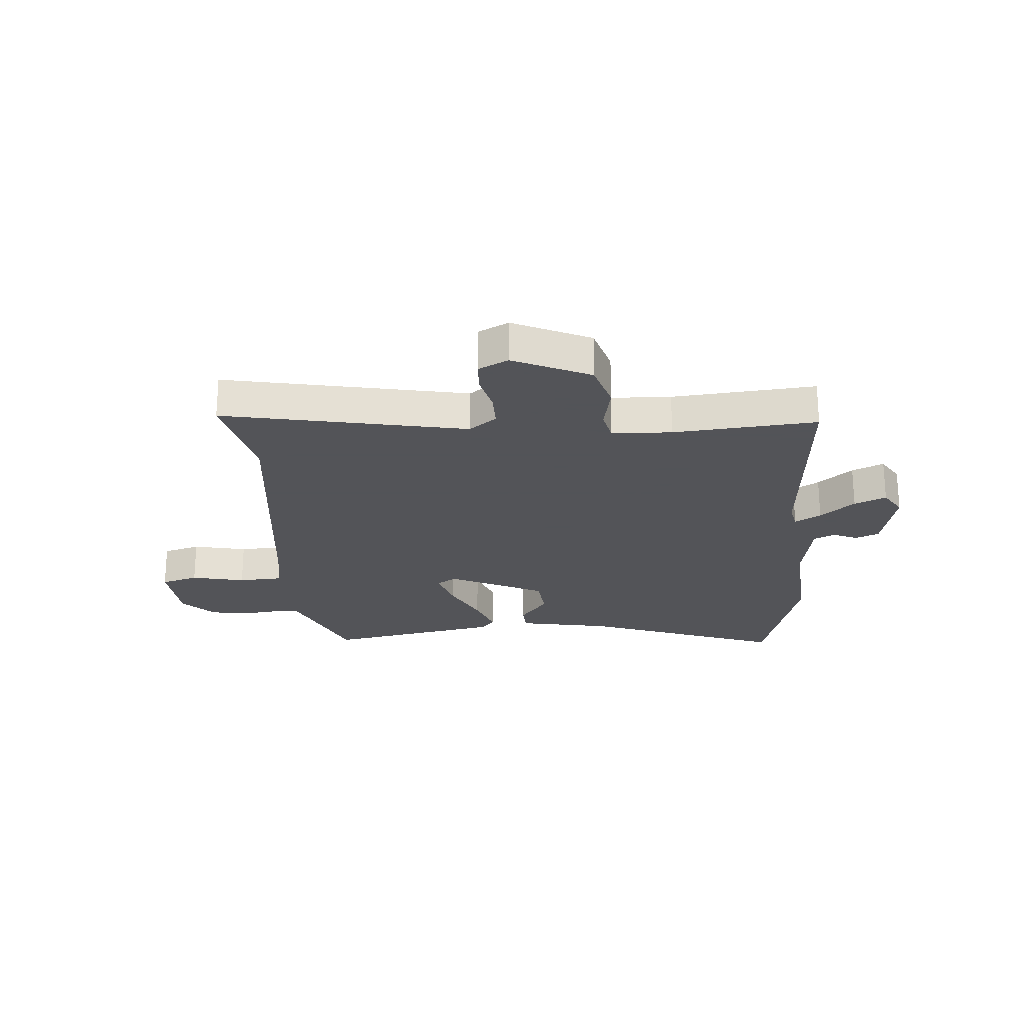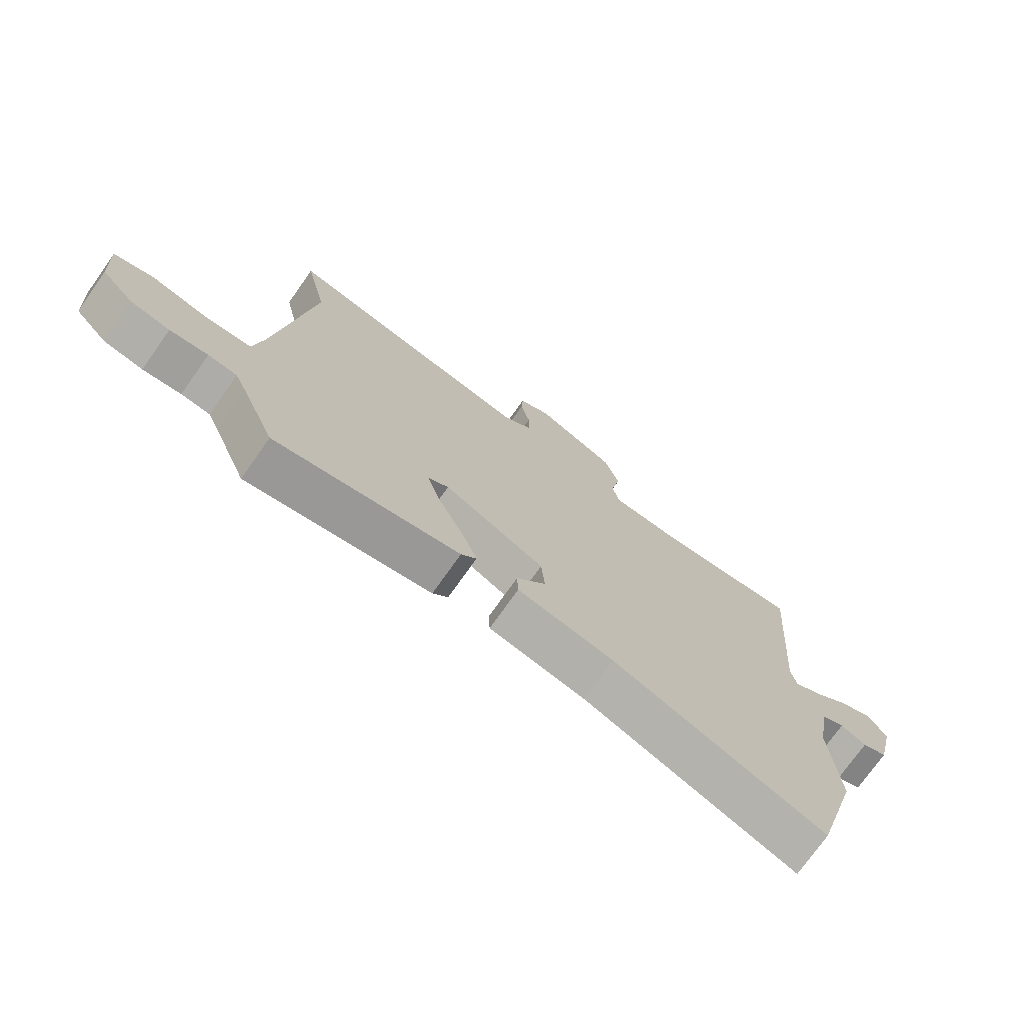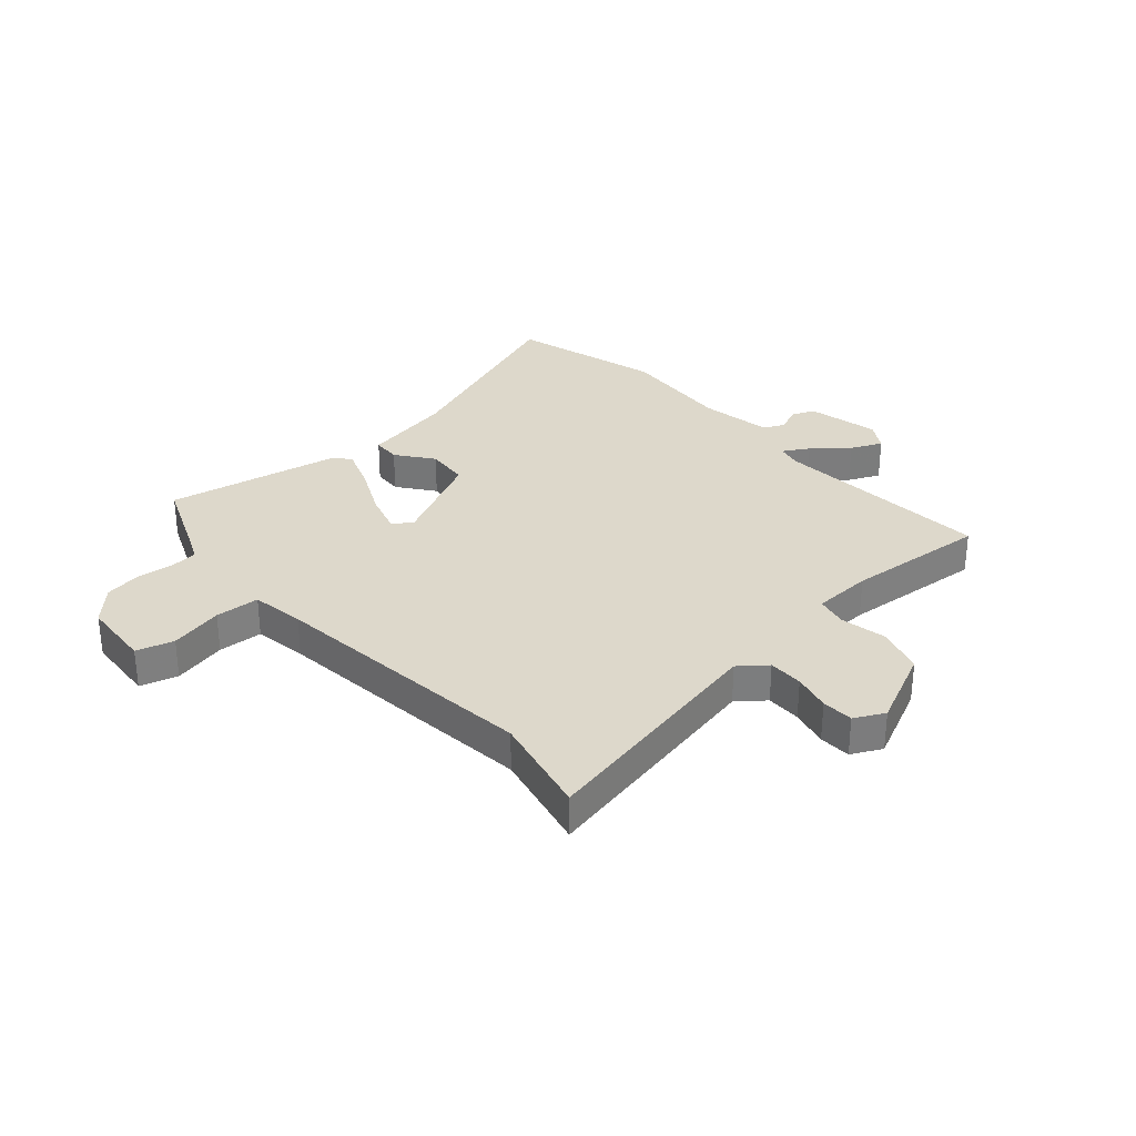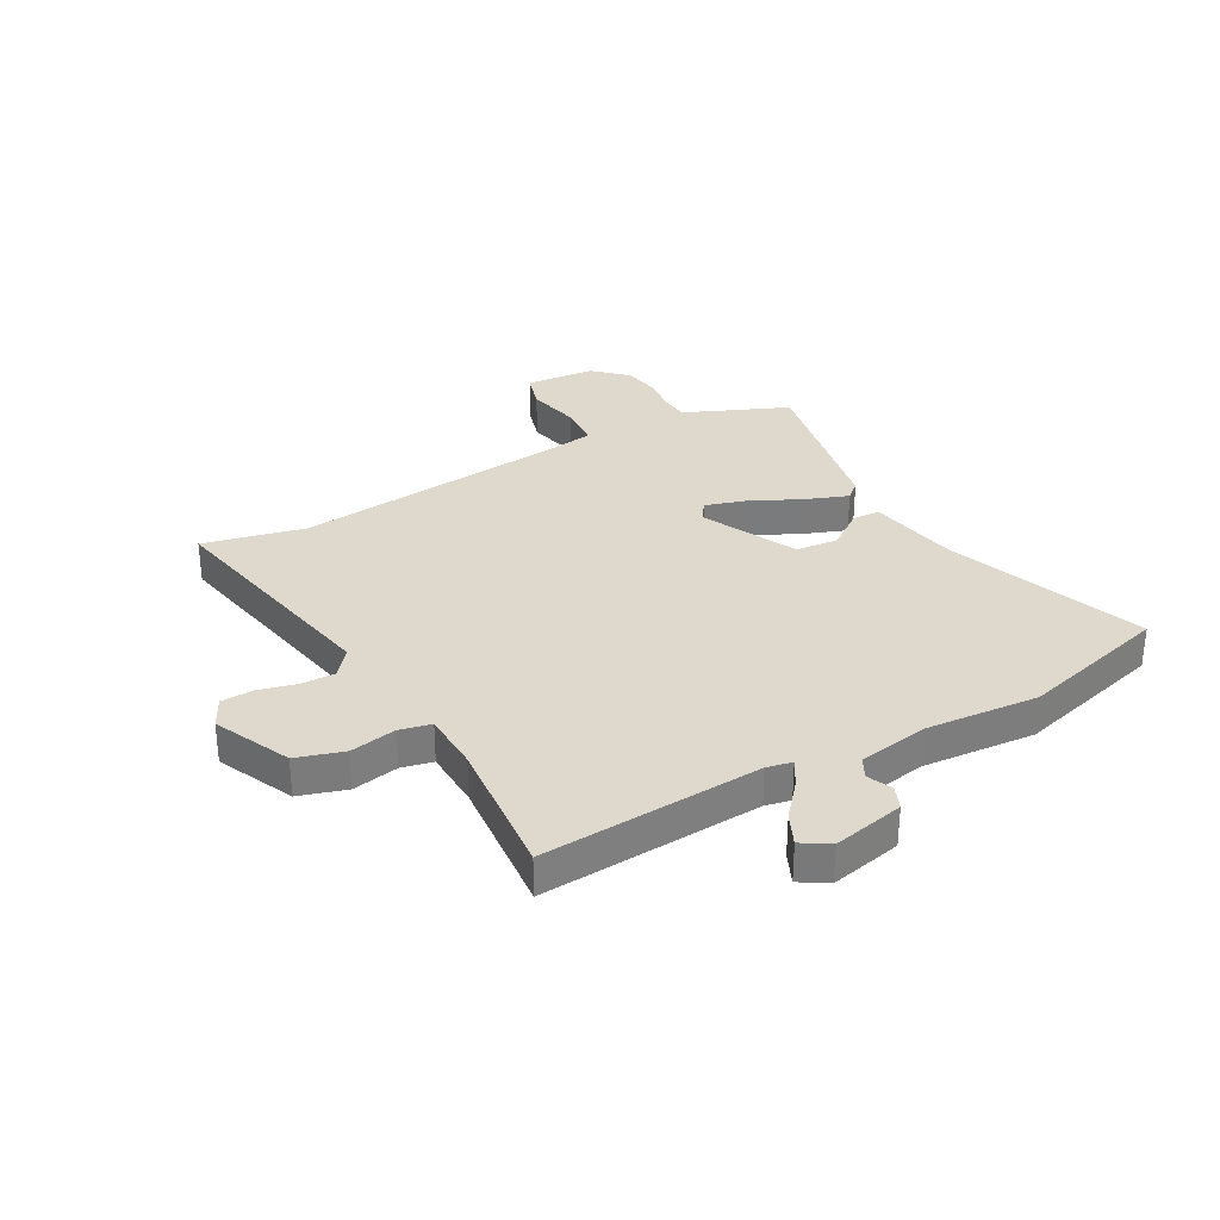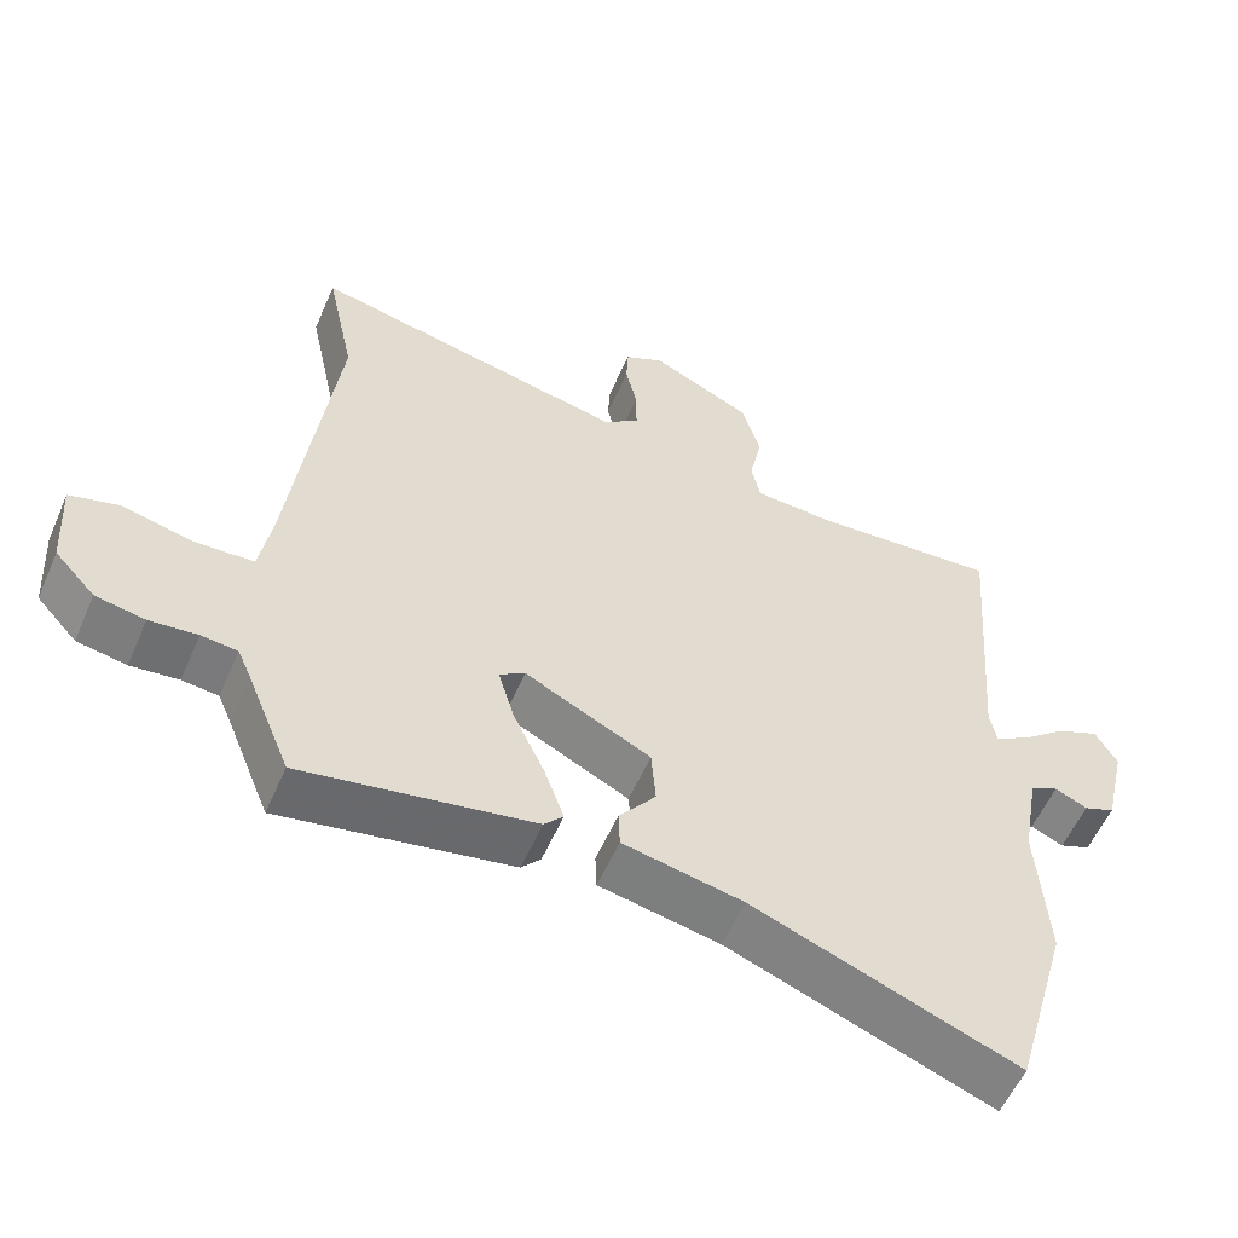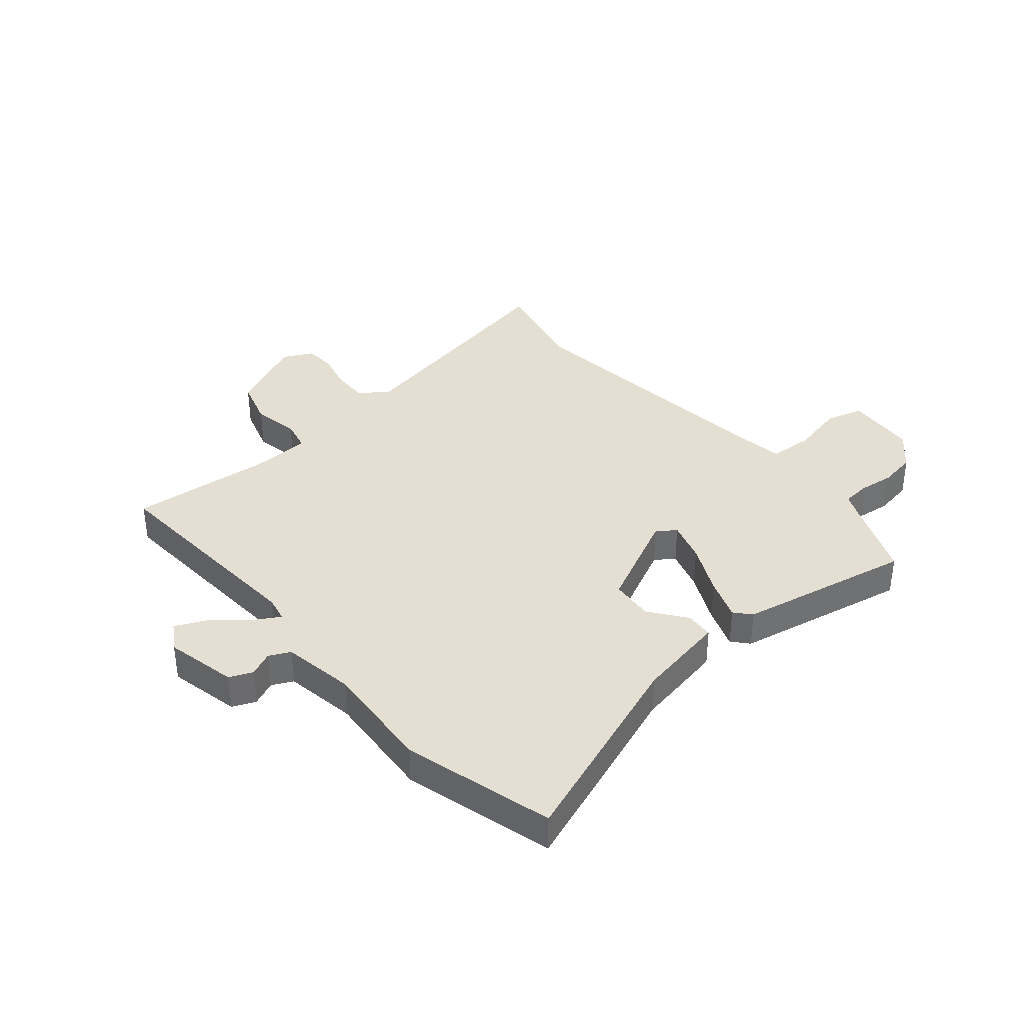
<metadata>
{"format":"obj","ext":"obj","renderer":"f3d","projection":"perspective","resolution":1024,"background":"white","views":[{"elev":-23.4,"azim":4.8,"up":"+Y"},{"elev":-74.4,"azim":-35.3,"up":"+Z"},{"elev":31.3,"azim":-41.0,"up":"+Y"},{"elev":31.9,"azim":61.8,"up":"+Y"},{"elev":-56.6,"azim":-23.5,"up":"+Z"},{"elev":37.1,"azim":140.4,"up":"+Y"}]}
</metadata>
<code>
v 0.523 0.07 0.482
v 0.492 0.07 0.086
v 0.501 0.07 0.04
v 0.548 0.07 0.067
v 0.61 0.07 0.118
v 0.667 0.07 0.143
v 0.697 0.07 0.093
v 0.667 0.07 -0.036
v 0.625 0.07 -0.053
v 0.581 0.07 -0.033
v 0.543 0.07 -0.051
v 0.52 0.07 -0.181
v 0.533 0.07 -0.383
v 0.456 0.07 -0.653
v 0.098 0.07 -0.517
v -0.065 0.07 -0.485
v -0.067 0.07 -0.434
v -0.017 0.07 -0.369
v -0.023 0.07 -0.291
v -0.194 0.07 -0.206
v -0.229 0.07 -0.229
v -0.207 0.07 -0.304
v -0.164 0.07 -0.396
v -0.137 0.07 -0.472
v -0.163 0.07 -0.501
v -0.477 0.07 -0.559
v -0.536 0.07 -0.414
v -0.555 0.07 -0.37
v -0.604 0.07 -0.365
v -0.669 0.07 -0.372
v -0.736 0.07 -0.36
v -0.791 0.07 -0.301
v -0.799 0.07 -0.174
v -0.732 0.07 -0.155
v -0.636 0.07 -0.177
v -0.556 0.07 -0.173
v -0.54 0.07 -0.077
v -0.481 0.07 0.411
v -0.52 0.07 0.595
v -0.087 0.07 0.505
v -0.038 0.07 0.543
v -0.038 0.07 0.606
v -0.054 0.07 0.674
v -0.051 0.07 0.731
v 0.003 0.07 0.758
v 0.14 0.07 0.693
v 0.165 0.07 0.607
v 0.148 0.07 0.524
v 0.16 0.07 0.467
v 0.267 0.07 0.462
v 0.523 0 0.482
v 0.492 0 0.086
v 0.501 0 0.04
v 0.548 0 0.067
v 0.61 0 0.118
v 0.667 0 0.143
v 0.697 0 0.093
v 0.667 0 -0.036
v 0.625 0 -0.053
v 0.581 0 -0.033
v 0.543 0 -0.051
v 0.52 0 -0.181
v 0.533 0 -0.383
v 0.456 0 -0.653
v 0.098 0 -0.517
v -0.065 0 -0.485
v -0.067 0 -0.434
v -0.017 0 -0.369
v -0.023 0 -0.291
v -0.194 0 -0.206
v -0.229 0 -0.229
v -0.207 0 -0.304
v -0.164 0 -0.396
v -0.137 0 -0.472
v -0.163 0 -0.501
v -0.477 0 -0.559
v -0.536 0 -0.414
v -0.555 0 -0.37
v -0.604 0 -0.365
v -0.669 0 -0.372
v -0.736 0 -0.36
v -0.791 0 -0.301
v -0.799 0 -0.174
v -0.732 0 -0.155
v -0.636 0 -0.177
v -0.556 0 -0.173
v -0.54 0 -0.077
v -0.481 0 0.411
v -0.52 0 0.595
v -0.087 0 0.505
v -0.038 0 0.543
v -0.038 0 0.606
v -0.054 0 0.674
v -0.051 0 0.731
v 0.003 0 0.758
v 0.14 0 0.693
v 0.165 0 0.607
v 0.148 0 0.524
v 0.16 0 0.467
v 0.267 0 0.462
f 46 47 48
f 45 46 48
f 44 45 48
f 43 44 48
f 42 43 48
f 41 42 48 49
f 40 41 49
f 38 39 40
f 37 38 40 49
f 36 37 49 50
f 33 34 35
f 32 33 35
f 31 32 35
f 30 31 35
f 29 30 35
f 28 29 35 36
f 36 50 1
f 28 36 1
f 27 28 1
f 25 26 27
f 24 25 27
f 23 24 27
f 22 23 27
f 15 16 17 18
f 15 18 19
f 14 15 19
f 13 14 19
f 12 13 19
f 11 12 19 20
f 8 9 10
f 7 8 10
f 6 7 10
f 5 6 10
f 4 5 10
f 3 4 10 11
f 21 22 27
f 20 21 27 1
f 3 11 20
f 2 3 20
f 1 2 20
f 98 97 96
f 98 96 95
f 98 95 94
f 98 94 93
f 98 93 92
f 99 98 92 91
f 99 91 90
f 90 89 88
f 99 90 88 87
f 100 99 87 86
f 85 84 83
f 85 83 82
f 85 82 81
f 85 81 80
f 85 80 79
f 86 85 79 78
f 51 100 86
f 51 86 78
f 51 78 77
f 77 76 75
f 77 75 74
f 77 74 73
f 77 73 72
f 68 67 66 65
f 69 68 65
f 69 65 64
f 69 64 63
f 69 63 62
f 70 69 62 61
f 60 59 58
f 60 58 57
f 60 57 56
f 60 56 55
f 60 55 54
f 61 60 54 53
f 77 72 71
f 51 77 71 70
f 70 61 53
f 70 53 52
f 70 52 51
f 1 51 52 2
f 2 52 53 3
f 3 53 54 4
f 4 54 55 5
f 5 55 56 6
f 6 56 57 7
f 7 57 58 8
f 8 58 59 9
f 9 59 60 10
f 10 60 61 11
f 11 61 62 12
f 12 62 63 13
f 13 63 64 14
f 14 64 65 15
f 15 65 66 16
f 16 66 67 17
f 17 67 68 18
f 18 68 69 19
f 19 69 70 20
f 20 70 71 21
f 21 71 72 22
f 22 72 73 23
f 23 73 74 24
f 24 74 75 25
f 25 75 76 26
f 26 76 77 27
f 27 77 78 28
f 28 78 79 29
f 29 79 80 30
f 30 80 81 31
f 31 81 82 32
f 32 82 83 33
f 33 83 84 34
f 34 84 85 35
f 35 85 86 36
f 36 86 87 37
f 37 87 88 38
f 38 88 89 39
f 39 89 90 40
f 40 90 91 41
f 41 91 92 42
f 42 92 93 43
f 43 93 94 44
f 44 94 95 45
f 45 95 96 46
f 46 96 97 47
f 47 97 98 48
f 48 98 99 49
f 49 99 100 50
f 50 100 51 1

</code>
